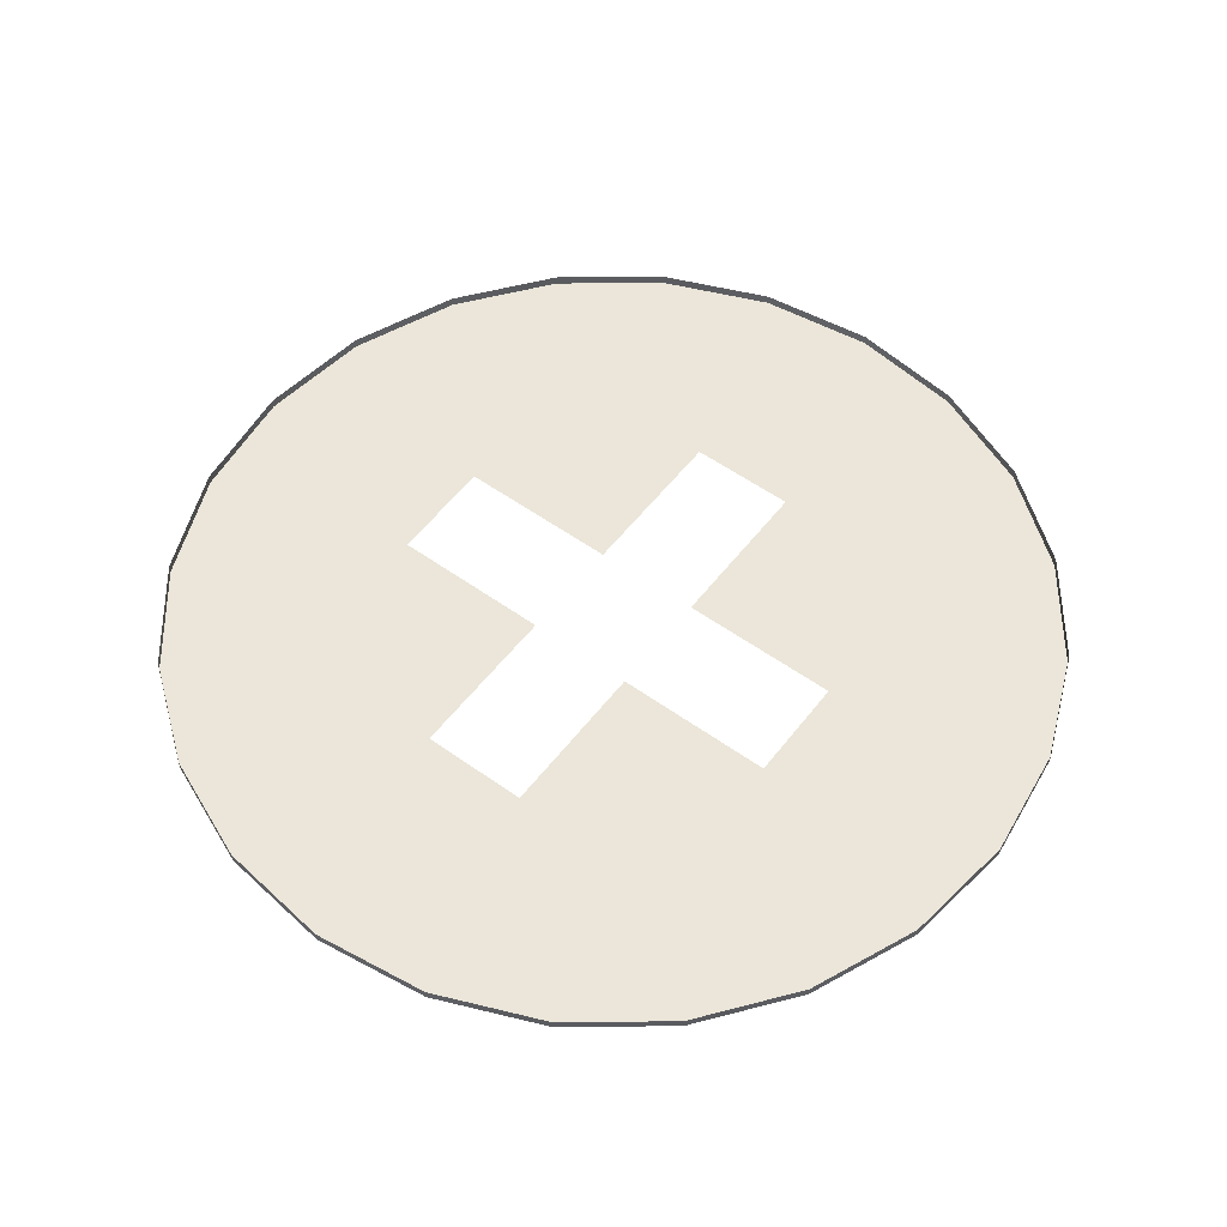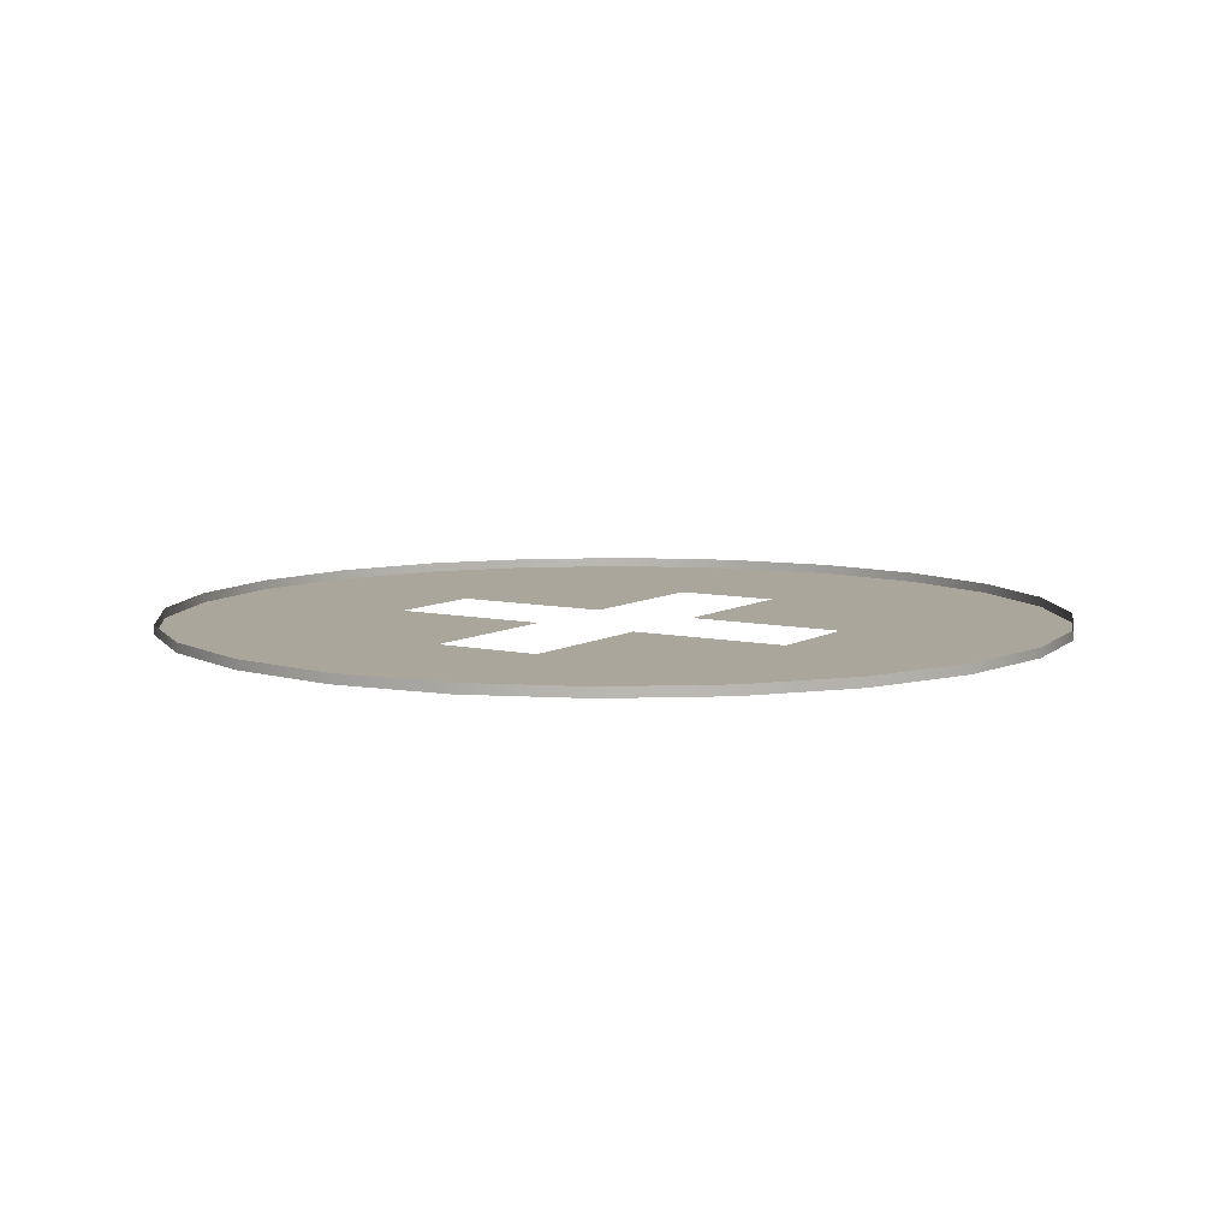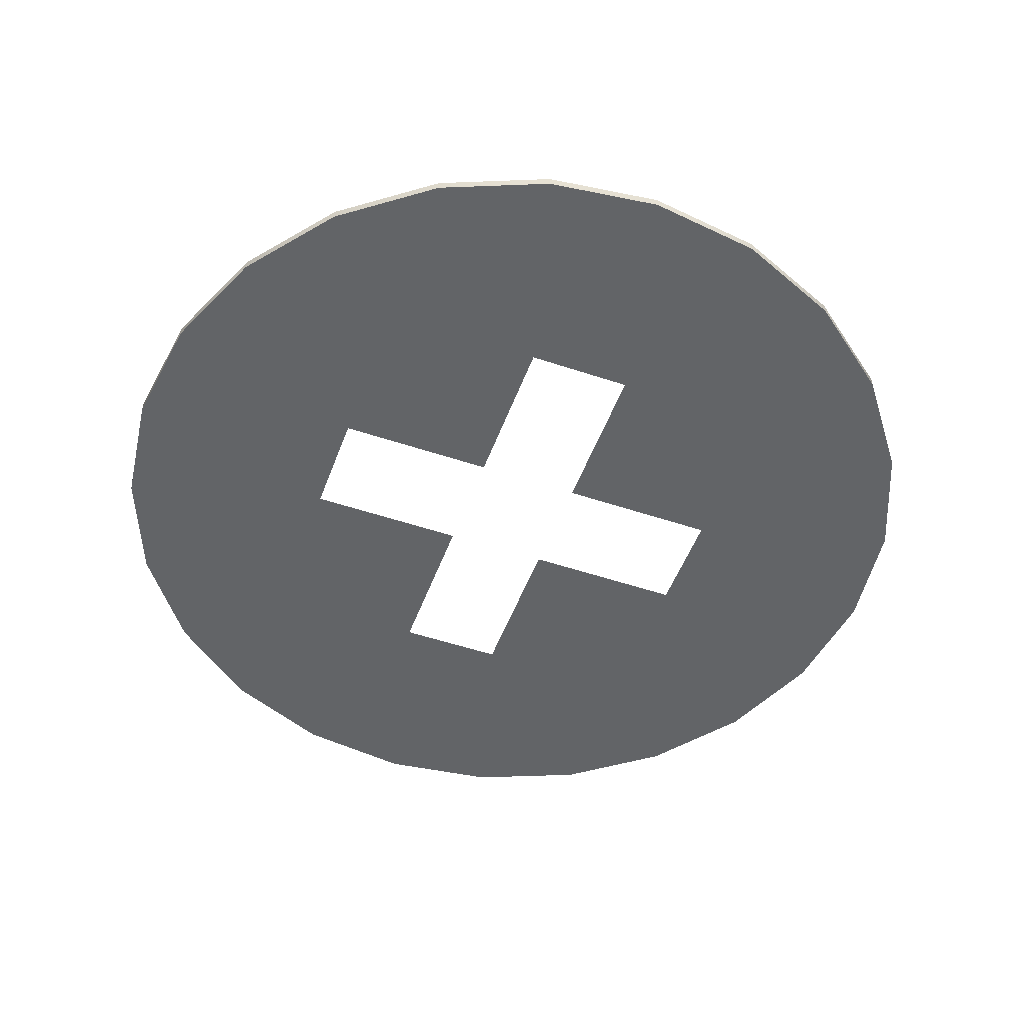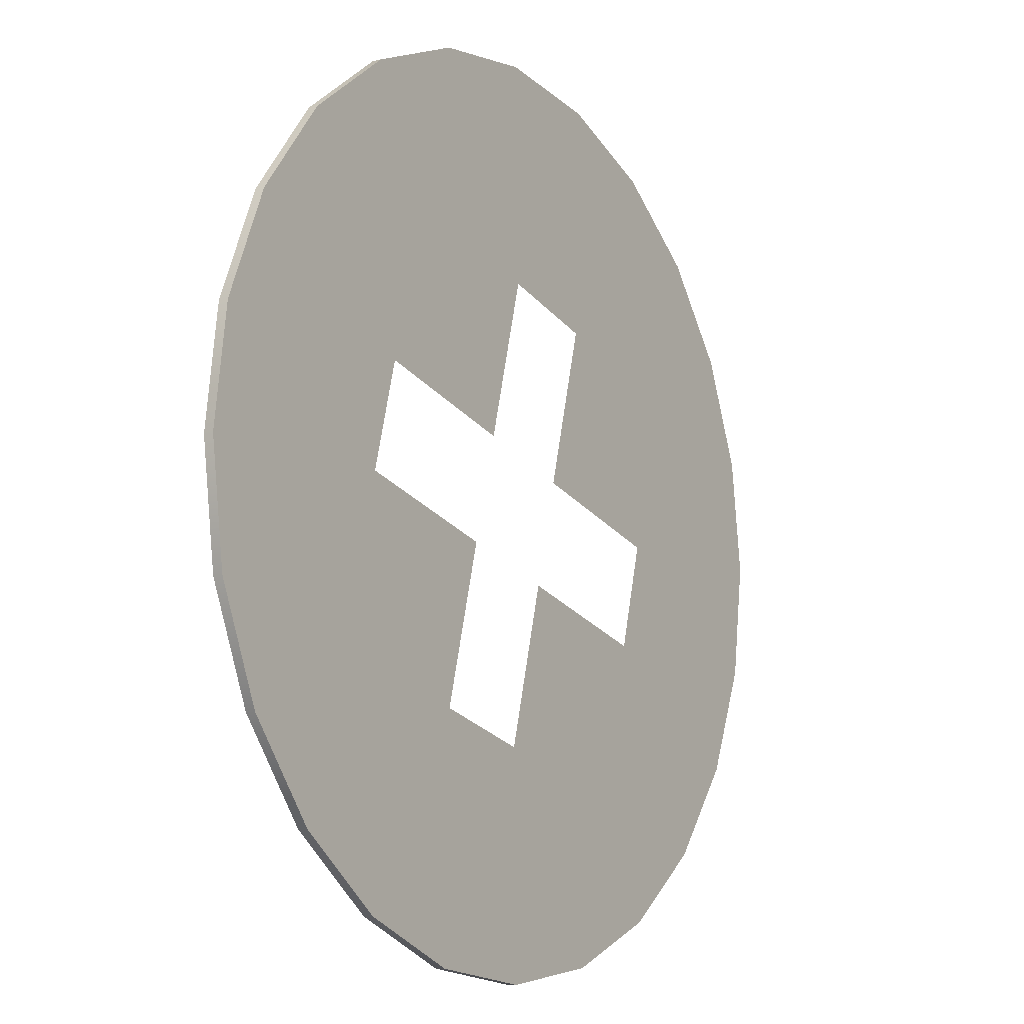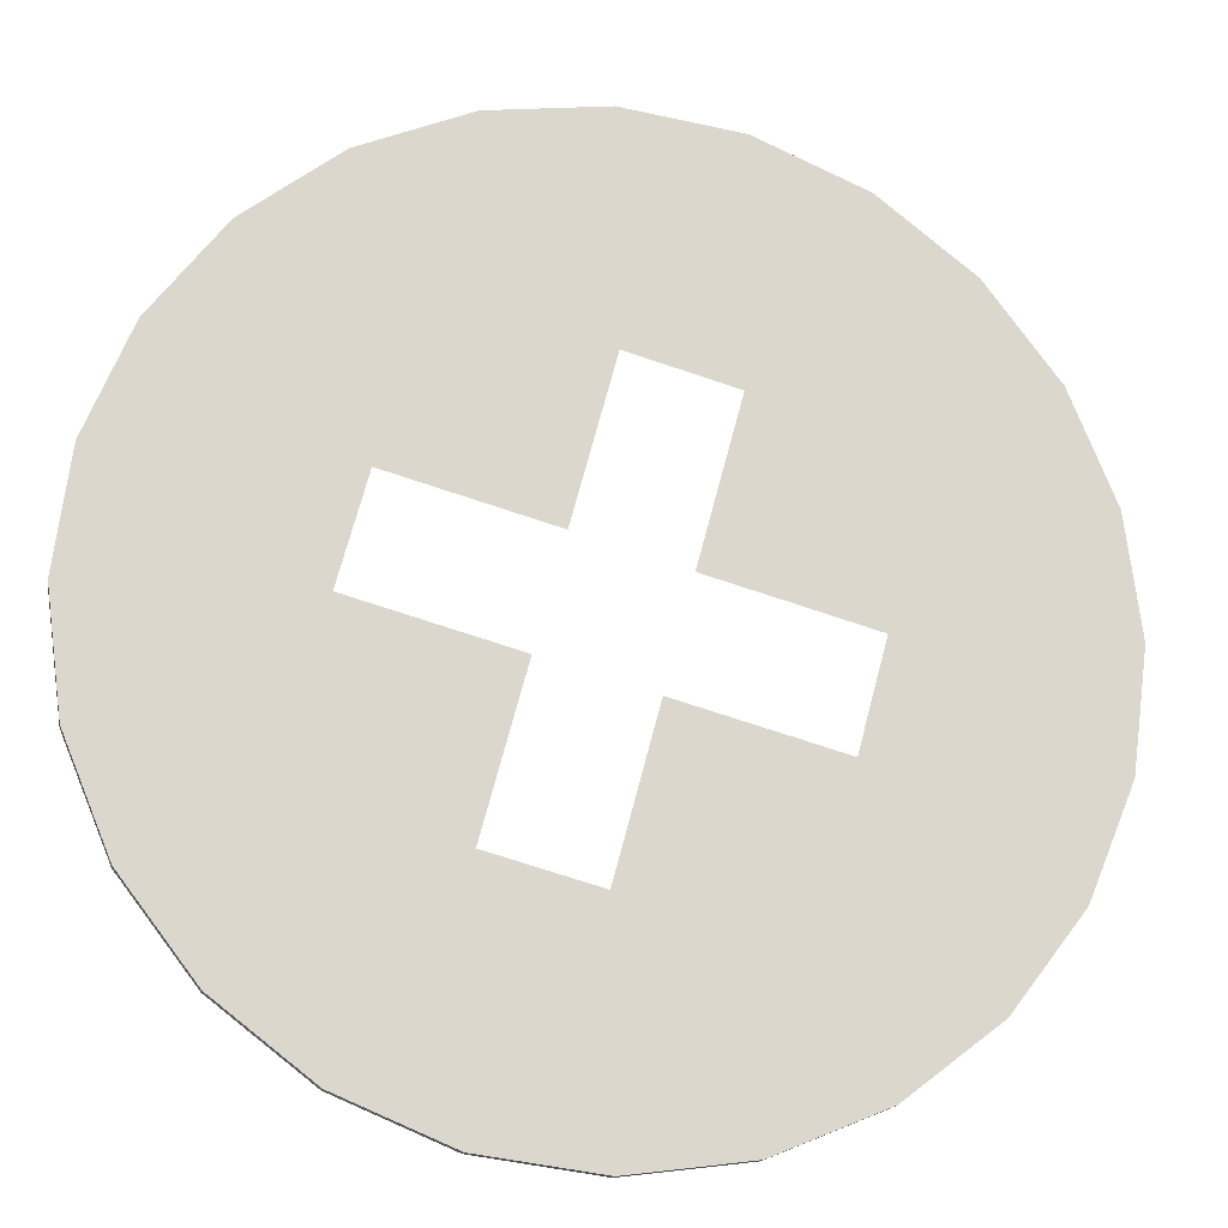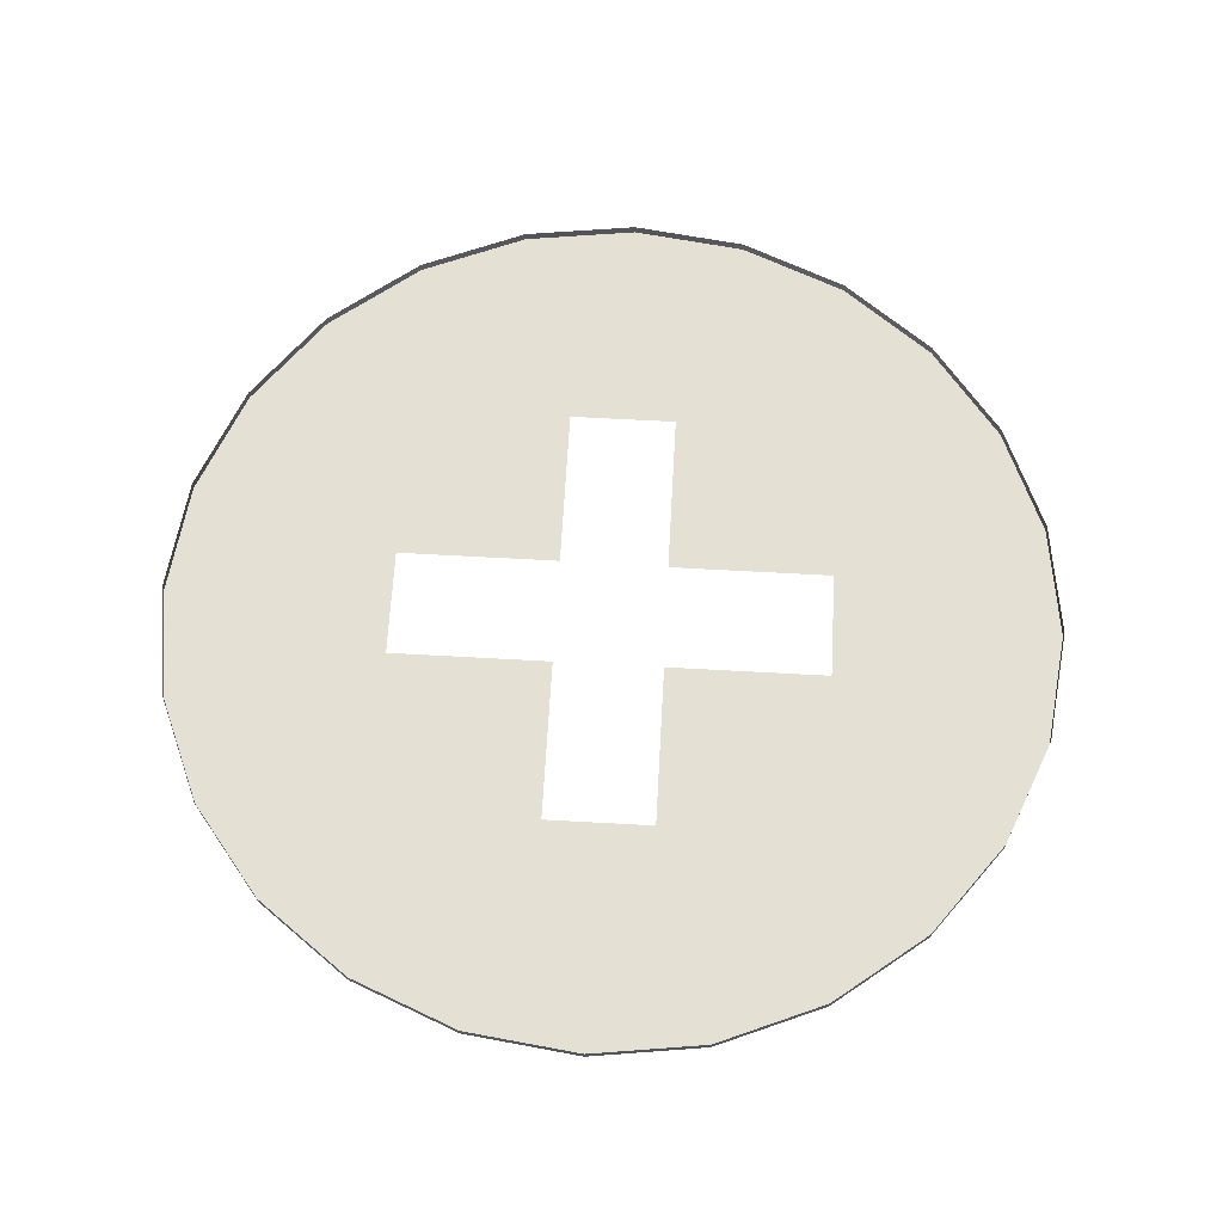
<metadata>
{"format":"obj","ext":"obj","renderer":"f3d","projection":"perspective","resolution":1024,"background":"white","views":[{"elev":55.1,"azim":-128.0,"up":"+Y"},{"elev":8.0,"azim":-132.8,"up":"+Y"},{"elev":-51.1,"azim":-95.1,"up":"+Y"},{"elev":-10.0,"azim":-56.3,"up":"+Z"},{"elev":-17.2,"azim":-11.1,"up":"+Z"},{"elev":65.7,"azim":-71.8,"up":"+Y"}]}
</metadata>
<code>
o #ID1877
v 0.2842 -0.3138 -0.389
v 0.281 -0.3135 -0.3903
v 0.2842 -0.3135 -0.389
v 0.281 -0.3138 -0.3903
v 0.281 -0.3138 -0.3903
v 0.2842 -0.3138 -0.389
v 0.281 -0.3135 -0.3903
v 0.2842 -0.3135 -0.389
v 0.287 -0.3138 -0.3868
v 0.287 -0.3135 -0.3868
v 0.287 -0.3138 -0.3868
v 0.287 -0.3135 -0.3868
v 0.2776 -0.3138 -0.3907
v 0.2743 -0.3138 -0.3833
v 0.2741 -0.3138 -0.3903
v 0.2774 -0.3138 -0.3842
v 0.2787 -0.3138 -0.3794
v 0.281 -0.3138 -0.3903
v 0.2834 -0.3138 -0.3807
v 0.2842 -0.3138 -0.389
v 0.2843 -0.3138 -0.3776
v 0.287 -0.3138 -0.3868
v 0.2808 -0.3138 -0.3715
v 0.2795 -0.3138 -0.3763
v 0.281 -0.3138 -0.3646
v 0.2842 -0.3138 -0.3659
v 0.287 -0.3138 -0.368
v 0.2891 -0.3138 -0.3841
v 0.2891 -0.3138 -0.3708
v 0.2904 -0.3138 -0.3809
v 0.2904 -0.3138 -0.374
v 0.2909 -0.3138 -0.3774
v 0.2708 -0.3138 -0.3773
v 0.2709 -0.3138 -0.3659
v 0.2681 -0.3138 -0.368
v 0.2717 -0.3138 -0.3742
v 0.2741 -0.3138 -0.3646
v 0.2764 -0.3138 -0.3754
v 0.2776 -0.3138 -0.3641
v 0.2777 -0.3138 -0.3707
v 0.2647 -0.3138 -0.3809
v 0.2647 -0.3138 -0.374
v 0.2642 -0.3138 -0.3774
v 0.266 -0.3138 -0.3841
v 0.266 -0.3138 -0.3708
v 0.2681 -0.3138 -0.3868
v 0.2709 -0.3138 -0.389
v 0.2756 -0.3138 -0.3786
v 0.2741 -0.3138 -0.3903
v 0.2709 -0.3138 -0.389
v 0.2743 -0.3138 -0.3833
v 0.2756 -0.3138 -0.3786
v 0.2708 -0.3138 -0.3773
v 0.2681 -0.3138 -0.368
v 0.2681 -0.3138 -0.3868
v 0.266 -0.3138 -0.3708
v 0.266 -0.3138 -0.3841
v 0.2647 -0.3138 -0.374
v 0.2647 -0.3138 -0.3809
v 0.2642 -0.3138 -0.3774
v 0.2808 -0.3138 -0.3715
v 0.2777 -0.3138 -0.3707
v 0.281 -0.3138 -0.3646
v 0.2776 -0.3138 -0.3641
v 0.2764 -0.3138 -0.3754
v 0.2741 -0.3138 -0.3646
v 0.2717 -0.3138 -0.3742
v 0.2709 -0.3138 -0.3659
v 0.2909 -0.3138 -0.3774
v 0.2904 -0.3138 -0.3809
v 0.2904 -0.3138 -0.374
v 0.2891 -0.3138 -0.3708
v 0.2891 -0.3138 -0.3841
v 0.287 -0.3138 -0.368
v 0.287 -0.3138 -0.3868
v 0.2843 -0.3138 -0.3776
v 0.2842 -0.3138 -0.3659
v 0.2795 -0.3138 -0.3763
v 0.2842 -0.3138 -0.389
v 0.2834 -0.3138 -0.3807
v 0.281 -0.3138 -0.3903
v 0.2787 -0.3138 -0.3794
v 0.2776 -0.3138 -0.3907
v 0.2774 -0.3138 -0.3842
v 0.2776 -0.3138 -0.3907
v 0.2776 -0.3135 -0.3907
v 0.2776 -0.3138 -0.3907
v 0.2776 -0.3135 -0.3907
v 0.2891 -0.3135 -0.3841
v 0.2891 -0.3138 -0.3841
v 0.2891 -0.3138 -0.3841
v 0.2891 -0.3135 -0.3841
v 0.2647 -0.3138 -0.374
v 0.266 -0.3135 -0.3708
v 0.2647 -0.3135 -0.374
v 0.266 -0.3138 -0.3708
v 0.266 -0.3138 -0.3708
v 0.2647 -0.3138 -0.374
v 0.266 -0.3135 -0.3708
v 0.2647 -0.3135 -0.374
v 0.2642 -0.3138 -0.3774
v 0.2642 -0.3135 -0.3774
v 0.2642 -0.3138 -0.3774
v 0.2642 -0.3135 -0.3774
v 0.2647 -0.3138 -0.3809
v 0.2647 -0.3135 -0.3809
v 0.2647 -0.3138 -0.3809
v 0.2647 -0.3135 -0.3809
v 0.266 -0.3138 -0.3841
v 0.266 -0.3135 -0.3841
v 0.266 -0.3138 -0.3841
v 0.266 -0.3135 -0.3841
v 0.2681 -0.3138 -0.3868
v 0.2681 -0.3135 -0.3868
v 0.2681 -0.3138 -0.3868
v 0.2681 -0.3135 -0.3868
v 0.2709 -0.3138 -0.389
v 0.2709 -0.3135 -0.389
v 0.2709 -0.3138 -0.389
v 0.2709 -0.3135 -0.389
v 0.2741 -0.3138 -0.3903
v 0.2741 -0.3135 -0.3903
v 0.2741 -0.3138 -0.3903
v 0.2741 -0.3135 -0.3903
v 0.2904 -0.3135 -0.3809
v 0.2904 -0.3138 -0.3809
v 0.2904 -0.3138 -0.3809
v 0.2904 -0.3135 -0.3809
v 0.2909 -0.3135 -0.3774
v 0.2909 -0.3138 -0.3774
v 0.2909 -0.3138 -0.3774
v 0.2909 -0.3135 -0.3774
v 0.2904 -0.3135 -0.374
v 0.2904 -0.3138 -0.374
v 0.2904 -0.3138 -0.374
v 0.2904 -0.3135 -0.374
v 0.2891 -0.3135 -0.3708
v 0.2891 -0.3138 -0.3708
v 0.2891 -0.3138 -0.3708
v 0.2891 -0.3135 -0.3708
v 0.287 -0.3135 -0.368
v 0.287 -0.3138 -0.368
v 0.287 -0.3138 -0.368
v 0.287 -0.3135 -0.368
v 0.2842 -0.3135 -0.3659
v 0.2842 -0.3138 -0.3659
v 0.2842 -0.3138 -0.3659
v 0.2842 -0.3135 -0.3659
v 0.281 -0.3138 -0.3646
v 0.281 -0.3135 -0.3646
v 0.281 -0.3138 -0.3646
v 0.281 -0.3135 -0.3646
v 0.2776 -0.3138 -0.3641
v 0.2776 -0.3135 -0.3641
v 0.2776 -0.3138 -0.3641
v 0.2776 -0.3135 -0.3641
v 0.2741 -0.3138 -0.3646
v 0.2741 -0.3135 -0.3646
v 0.2741 -0.3138 -0.3646
v 0.2741 -0.3135 -0.3646
v 0.2709 -0.3138 -0.3659
v 0.2709 -0.3135 -0.3659
v 0.2709 -0.3138 -0.3659
v 0.2709 -0.3135 -0.3659
v 0.2681 -0.3135 -0.368
v 0.2681 -0.3138 -0.368
v 0.2681 -0.3138 -0.368
v 0.2681 -0.3135 -0.368
f 5 6 7
f 8 7 6
f 6 11 8
f 12 8 11
f 49 50 51
f 51 50 52
f 52 50 53
f 53 50 54
f 50 55 54
f 54 55 56
f 55 57 56
f 56 57 58
f 57 59 58
f 60 58 59
f 61 62 63
f 63 62 64
f 62 65 64
f 64 65 66
f 65 67 66
f 66 67 68
f 67 53 68
f 54 68 53
f 69 70 71
f 71 70 72
f 70 73 72
f 72 73 74
f 73 75 74
f 75 76 74
f 74 76 77
f 77 76 63
f 63 76 61
f 78 61 76
f 75 79 76
f 76 79 80
f 79 81 80
f 80 81 82
f 81 83 82
f 82 83 84
f 84 83 51
f 49 51 83
f 5 7 87
f 88 87 7
f 91 92 11
f 12 11 92
f 97 98 99
f 100 99 98
f 98 103 100
f 104 100 103
f 103 107 104
f 108 104 107
f 107 111 108
f 112 108 111
f 111 115 112
f 116 112 115
f 115 119 116
f 120 116 119
f 119 123 120
f 124 120 123
f 123 87 124
f 88 124 87
f 127 128 91
f 92 91 128
f 131 132 127
f 128 127 132
f 135 136 131
f 132 131 136
f 139 140 135
f 136 135 140
f 143 144 139
f 140 139 144
f 147 148 143
f 144 143 148
f 147 151 148
f 152 148 151
f 151 155 152
f 156 152 155
f 155 159 156
f 160 156 159
f 159 163 160
f 164 160 163
f 167 168 163
f 164 163 168
f 167 97 168
f 99 168 97
f 1 2 3
f 2 1 4
f 9 3 10
f 3 9 1
f 13 14 15
f 14 13 16
f 16 13 17
f 17 13 18
f 17 18 19
f 19 18 20
f 19 20 21
f 21 20 22
f 21 23 24
f 23 21 25
f 25 21 26
f 26 21 27
f 27 21 22
f 27 22 28
f 27 28 29
f 29 28 30
f 29 30 31
f 31 30 32
f 33 34 35
f 34 33 36
f 34 36 37
f 37 36 38
f 37 38 39
f 39 38 40
f 39 40 25
f 25 40 23
f 41 42 43
f 42 41 44
f 42 44 45
f 45 44 46
f 45 46 35
f 35 46 47
f 35 47 33
f 33 47 48
f 48 47 14
f 14 47 15
f 2 85 86
f 85 2 4
f 89 9 10
f 9 89 90
f 93 94 95
f 94 93 96
f 101 95 102
f 95 101 93
f 105 102 106
f 102 105 101
f 109 106 110
f 106 109 105
f 113 110 114
f 110 113 109
f 117 114 118
f 114 117 113
f 121 118 122
f 118 121 117
f 85 122 86
f 122 85 121
f 125 90 89
f 90 125 126
f 129 126 125
f 126 129 130
f 133 130 129
f 130 133 134
f 137 134 133
f 134 137 138
f 141 138 137
f 138 141 142
f 145 142 141
f 142 145 146
f 149 145 150
f 145 149 146
f 153 150 154
f 150 153 149
f 157 154 158
f 154 157 153
f 161 158 162
f 158 161 157
f 165 161 162
f 161 165 166
f 96 165 94
f 165 96 166

</code>
